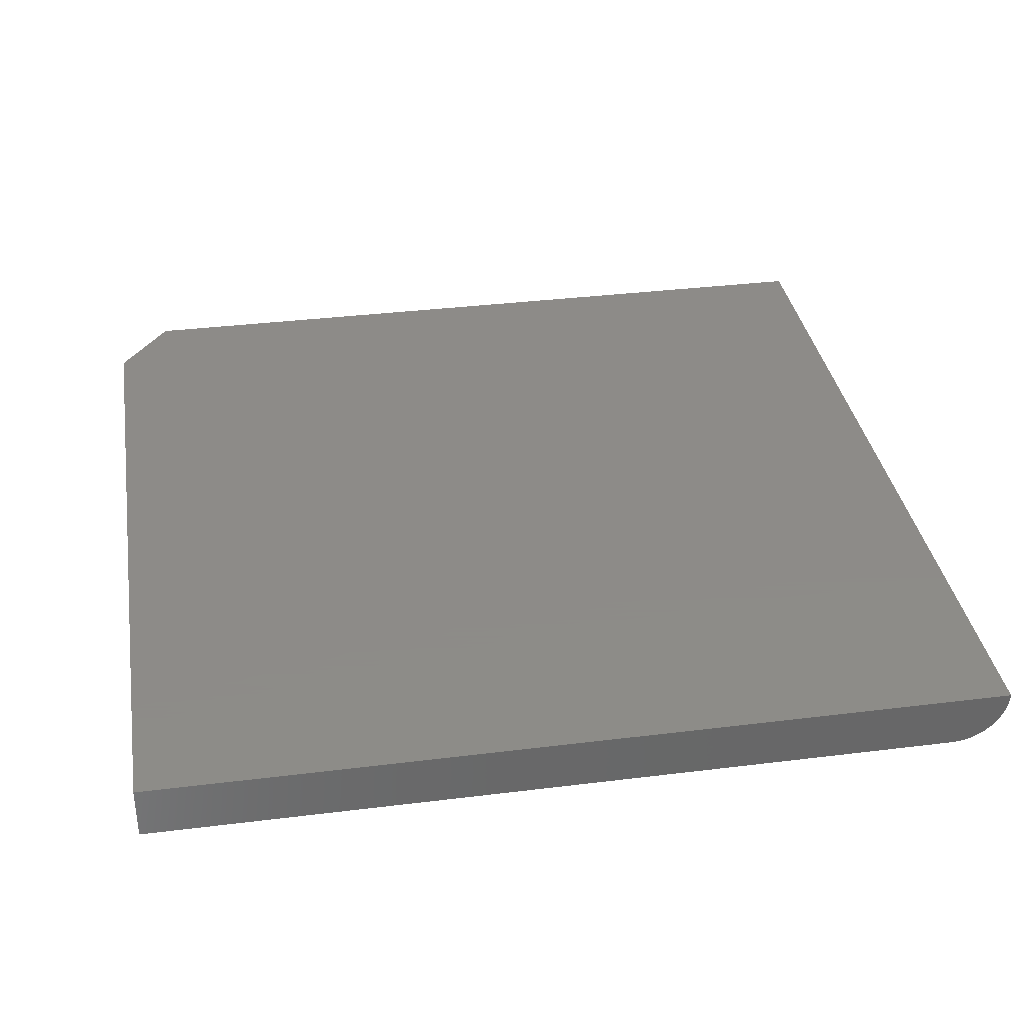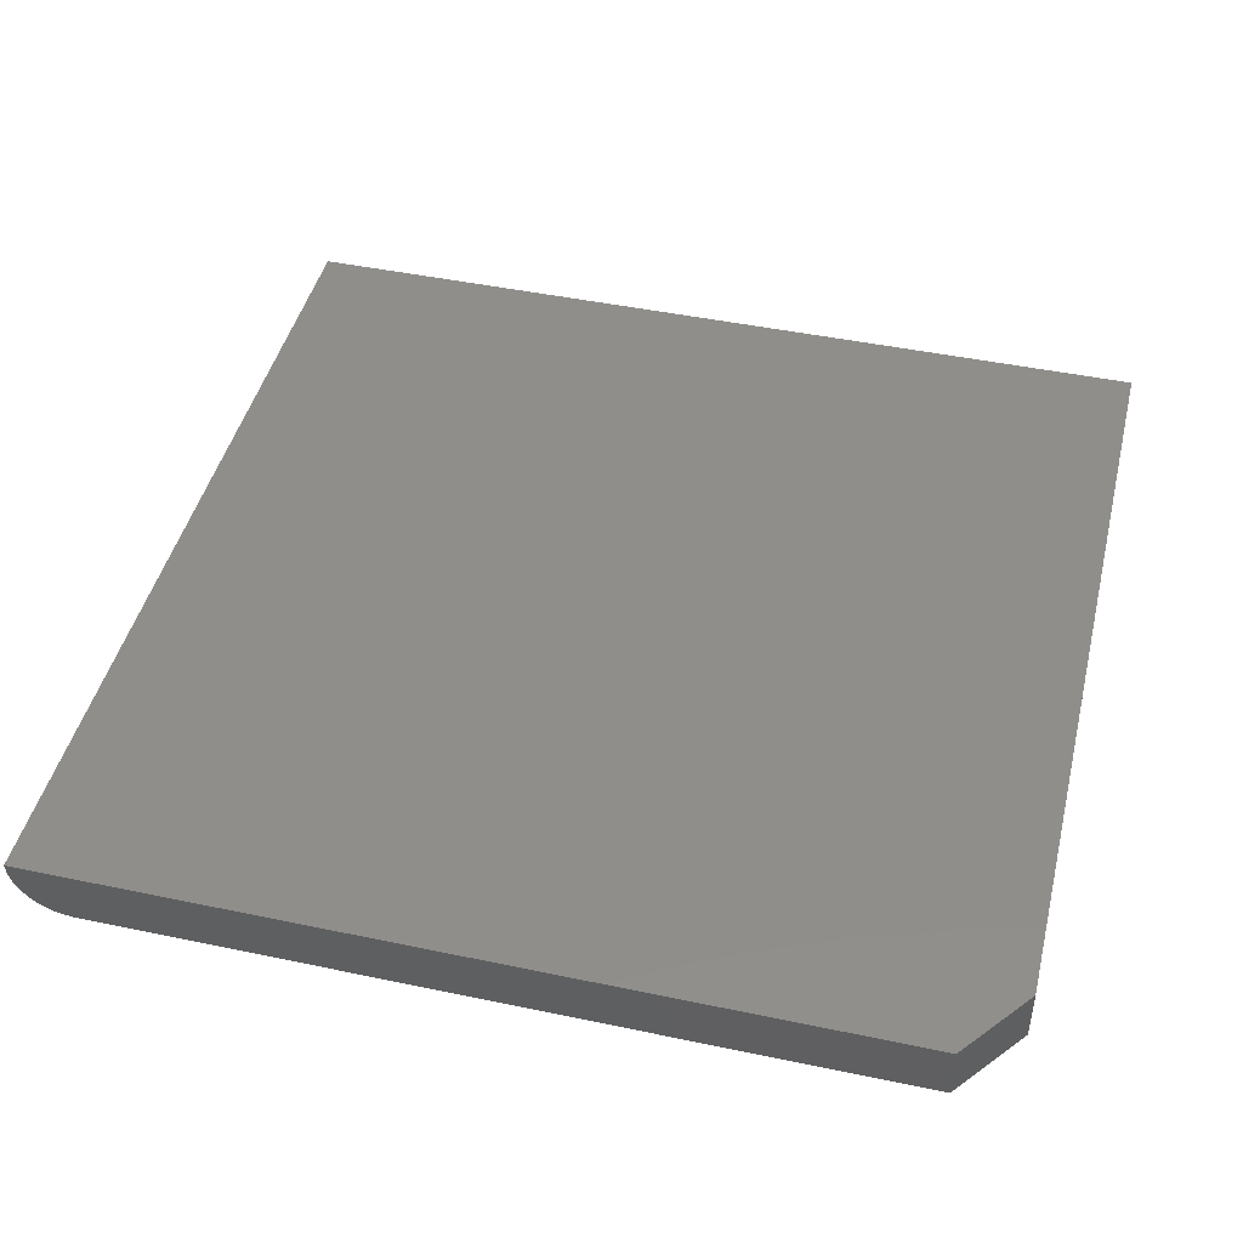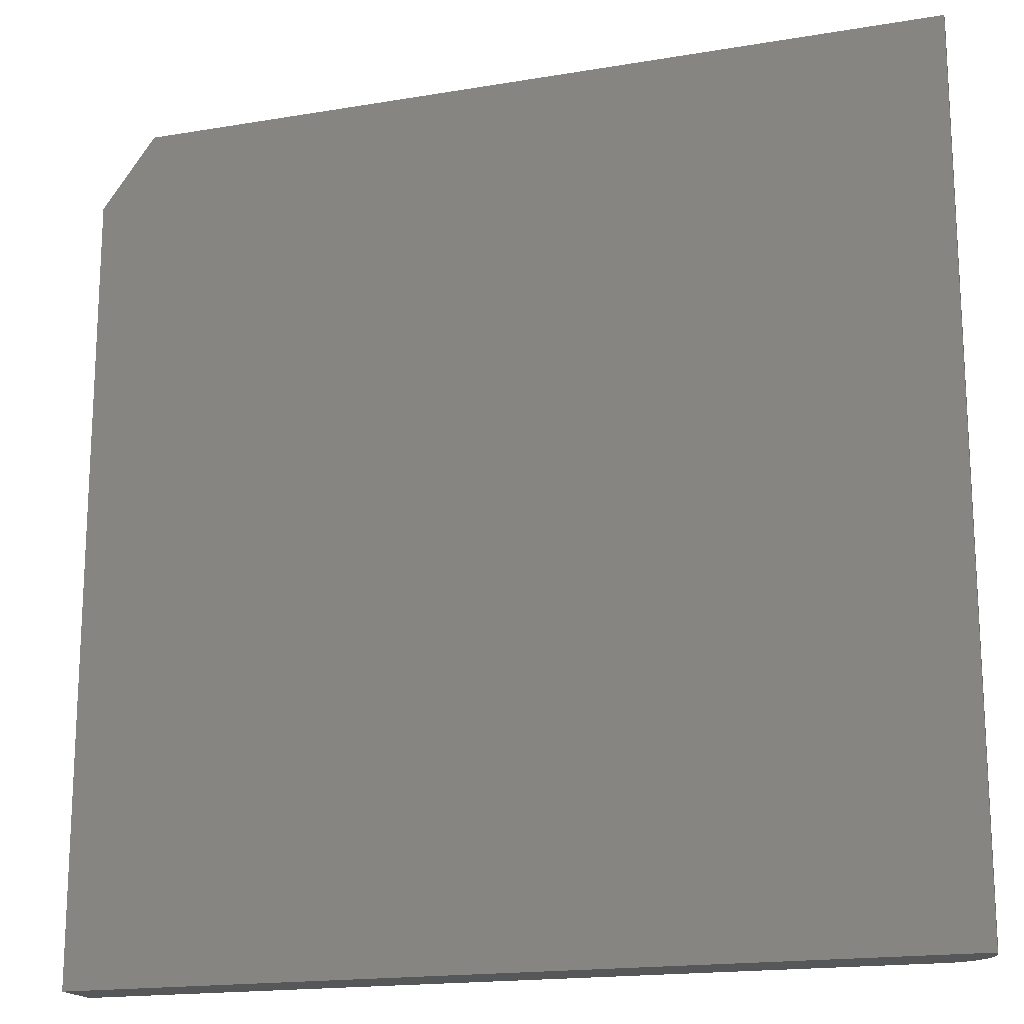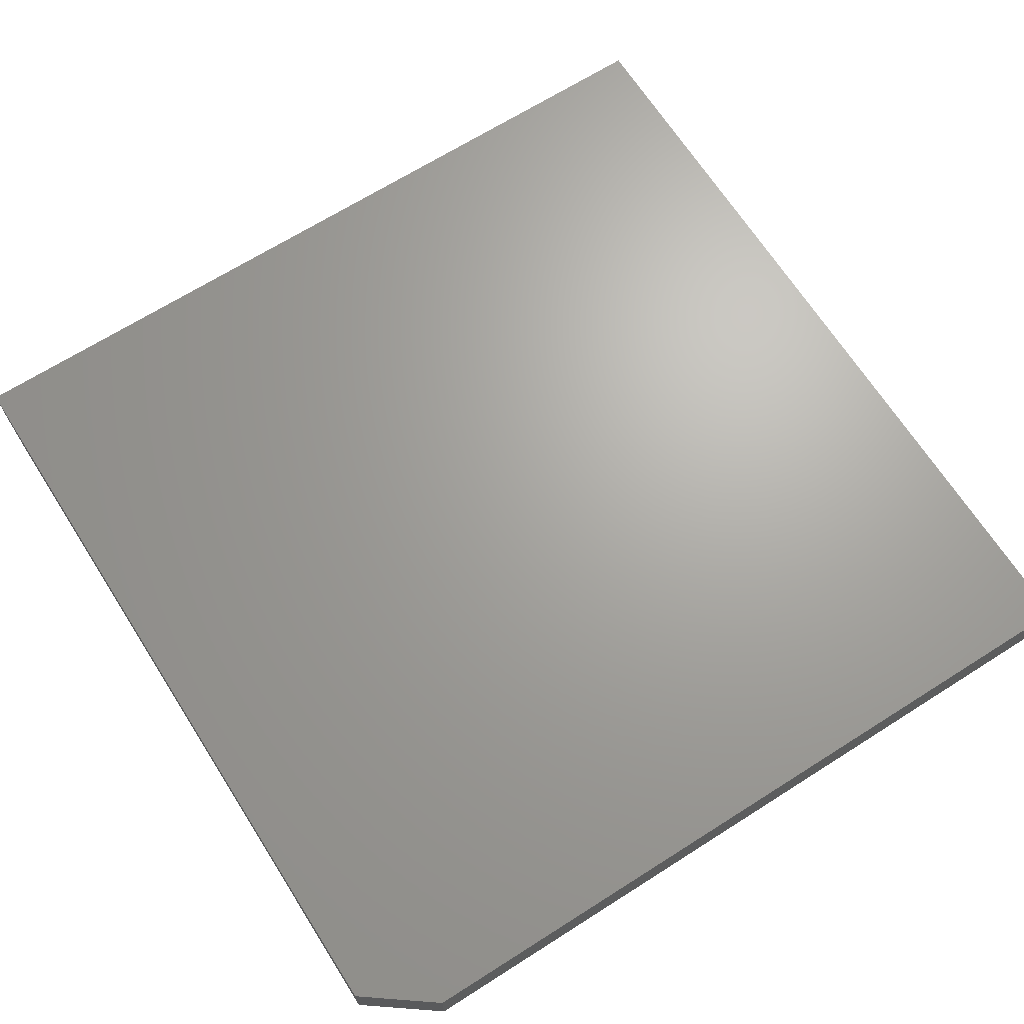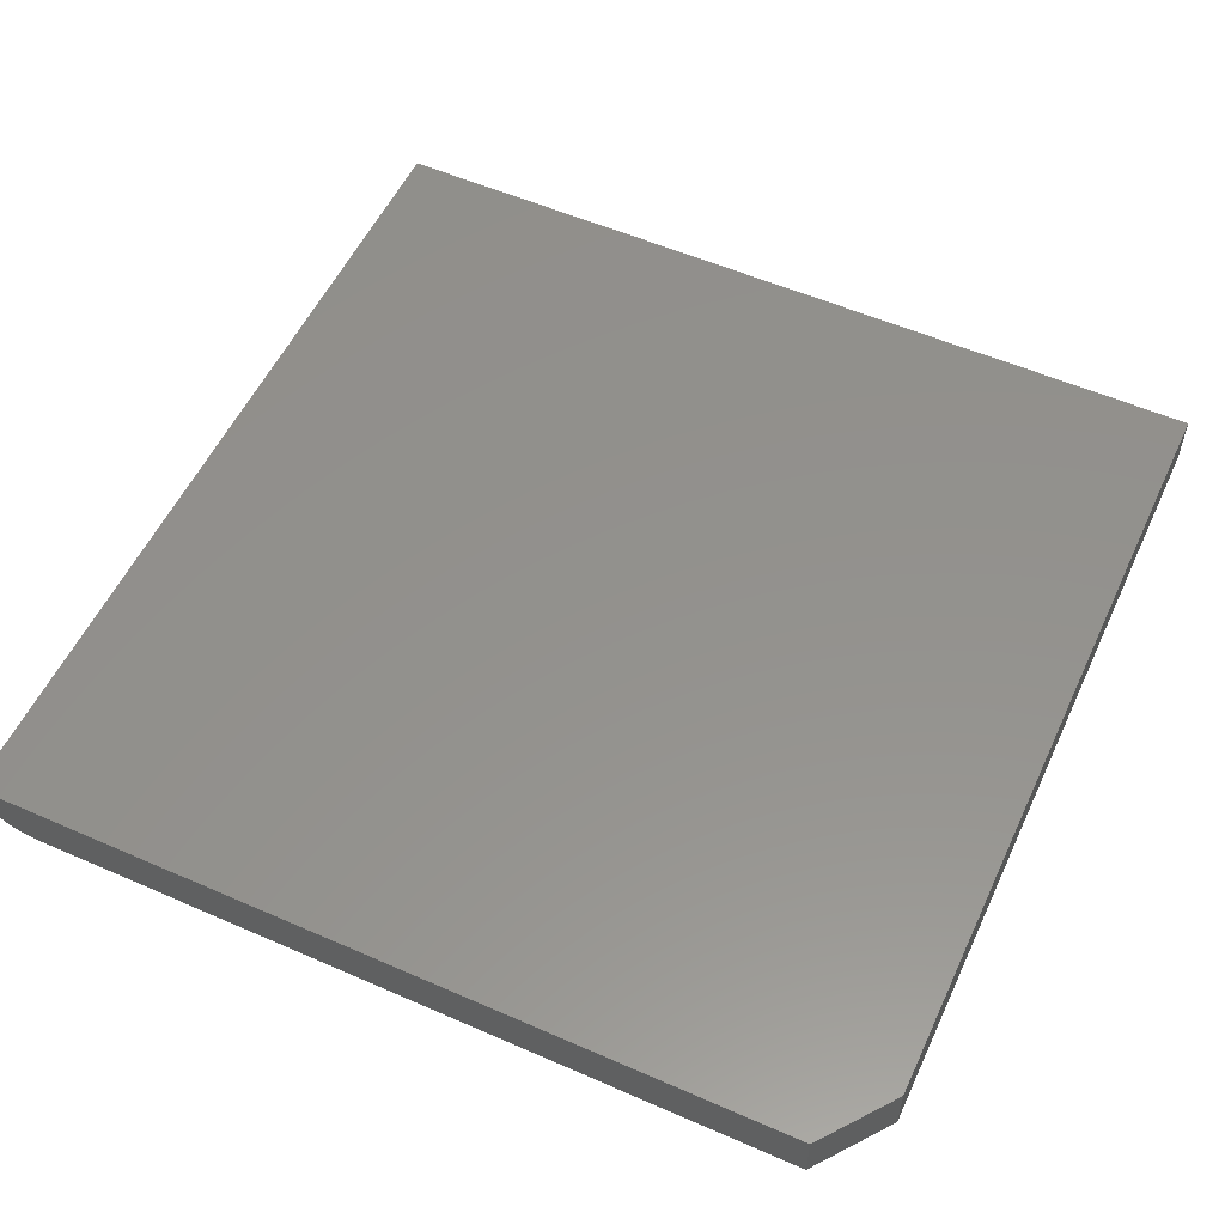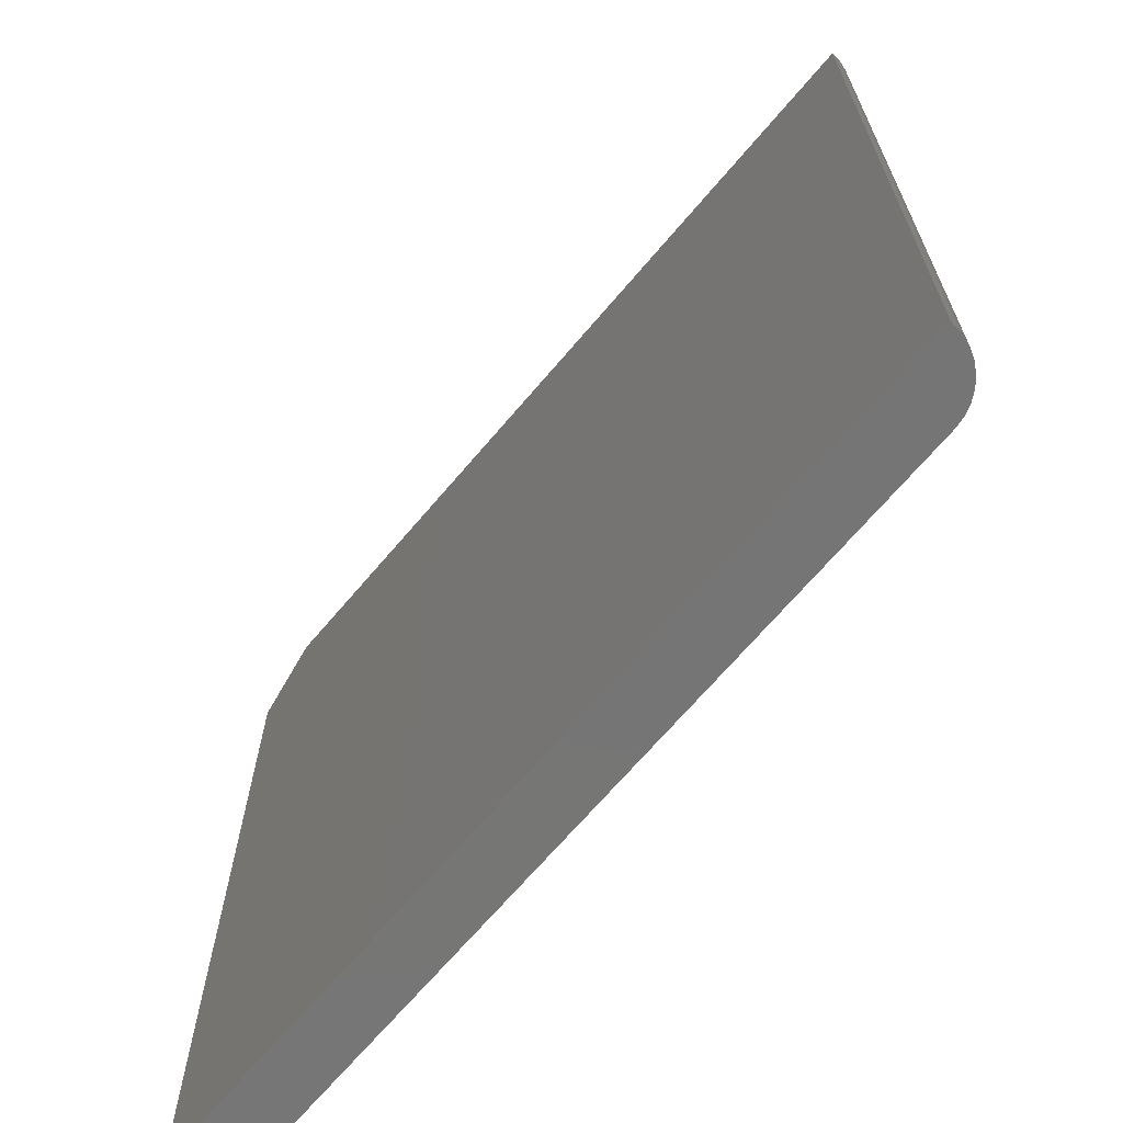
<metadata>
{"format":"stl","ext":"stl","renderer":"f3d","projection":"perspective","resolution":1024,"background":"white","views":[{"elev":35.1,"azim":-9.4,"up":"+Z"},{"elev":45.2,"azim":-166.3,"up":"+Z"},{"elev":-17.4,"azim":18.6,"up":"+Y"},{"elev":67.4,"azim":-122.5,"up":"+Z"},{"elev":55.0,"azim":-155.2,"up":"+Z"},{"elev":-67.9,"azim":49.8,"up":"+Y"}]}
</metadata>
<code>
# stl→obj: 24 verts, 44 faces
v -0.6562 0.75 0
v 0.6562 0.75 0
v -0.75 0.625 0
v 0.6562 -0.75 0
v -0.75 -0.75 0
v -0.6562 0.75 0.09375
v 0.75 0.75 0.09375
v 0.7482 0.75 0.07546
v 0.7429 0.75 0.05787
v 0.7342 0.75 0.04167
v 0.7225 0.75 0.02746
v 0.7083 0.75 0.0158
v 0.6921 0.75 0.007136
v 0.6745 0.75 0.001801
v -0.75 -0.75 0.09375
v 0.75 -0.75 0.09375
v -0.75 0.625 0.09375
v 0.6745 -0.75 0.001801
v 0.6921 -0.75 0.007136
v 0.7083 -0.75 0.0158
v 0.7225 -0.75 0.02746
v 0.7342 -0.75 0.04167
v 0.7429 -0.75 0.05787
v 0.7482 -0.75 0.07546
f 1 2 3
f 3 2 4
f 3 4 5
f 2 1 6
f 2 6 7
f 2 7 8
f 2 8 9
f 2 9 10
f 2 10 11
f 2 11 12
f 2 12 13
f 2 13 14
f 15 16 17
f 17 16 7
f 17 7 6
f 17 3 15
f 15 3 5
f 17 6 3
f 3 6 1
f 16 15 5
f 16 5 4
f 16 4 18
f 16 18 19
f 16 19 20
f 16 20 21
f 16 21 22
f 16 22 23
f 16 23 24
f 4 2 18
f 18 2 14
f 18 14 19
f 19 14 13
f 19 13 20
f 20 13 12
f 20 12 21
f 21 12 11
f 21 11 22
f 22 11 10
f 22 10 23
f 23 10 9
f 23 9 24
f 24 9 8
f 24 8 16
f 16 8 7

</code>
